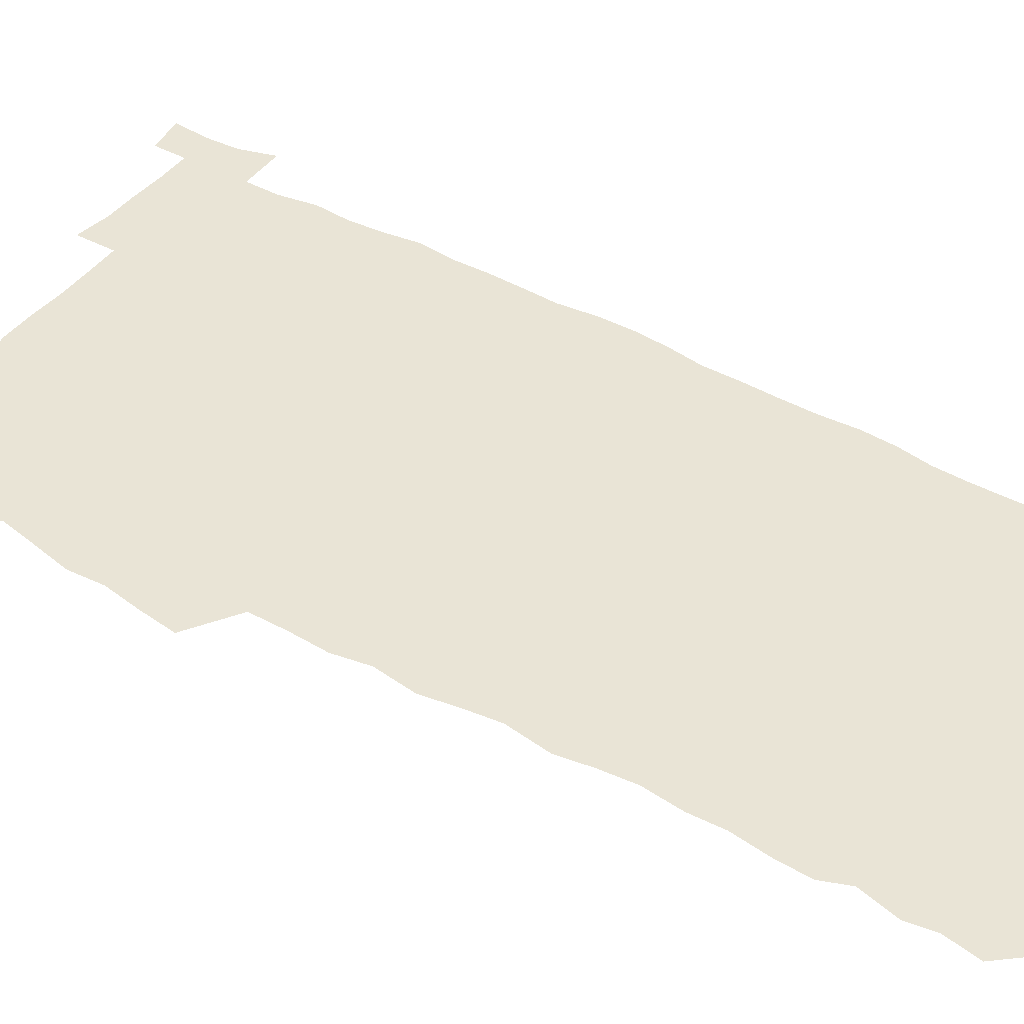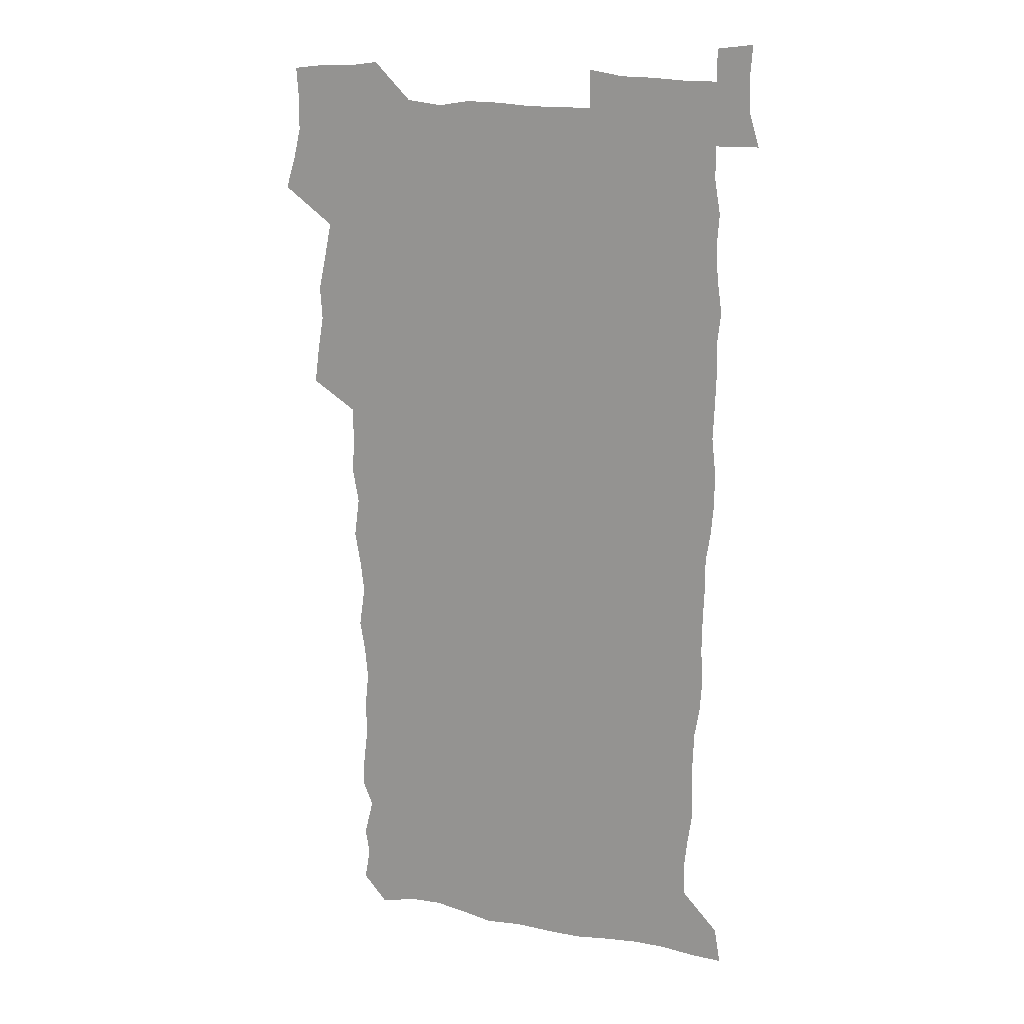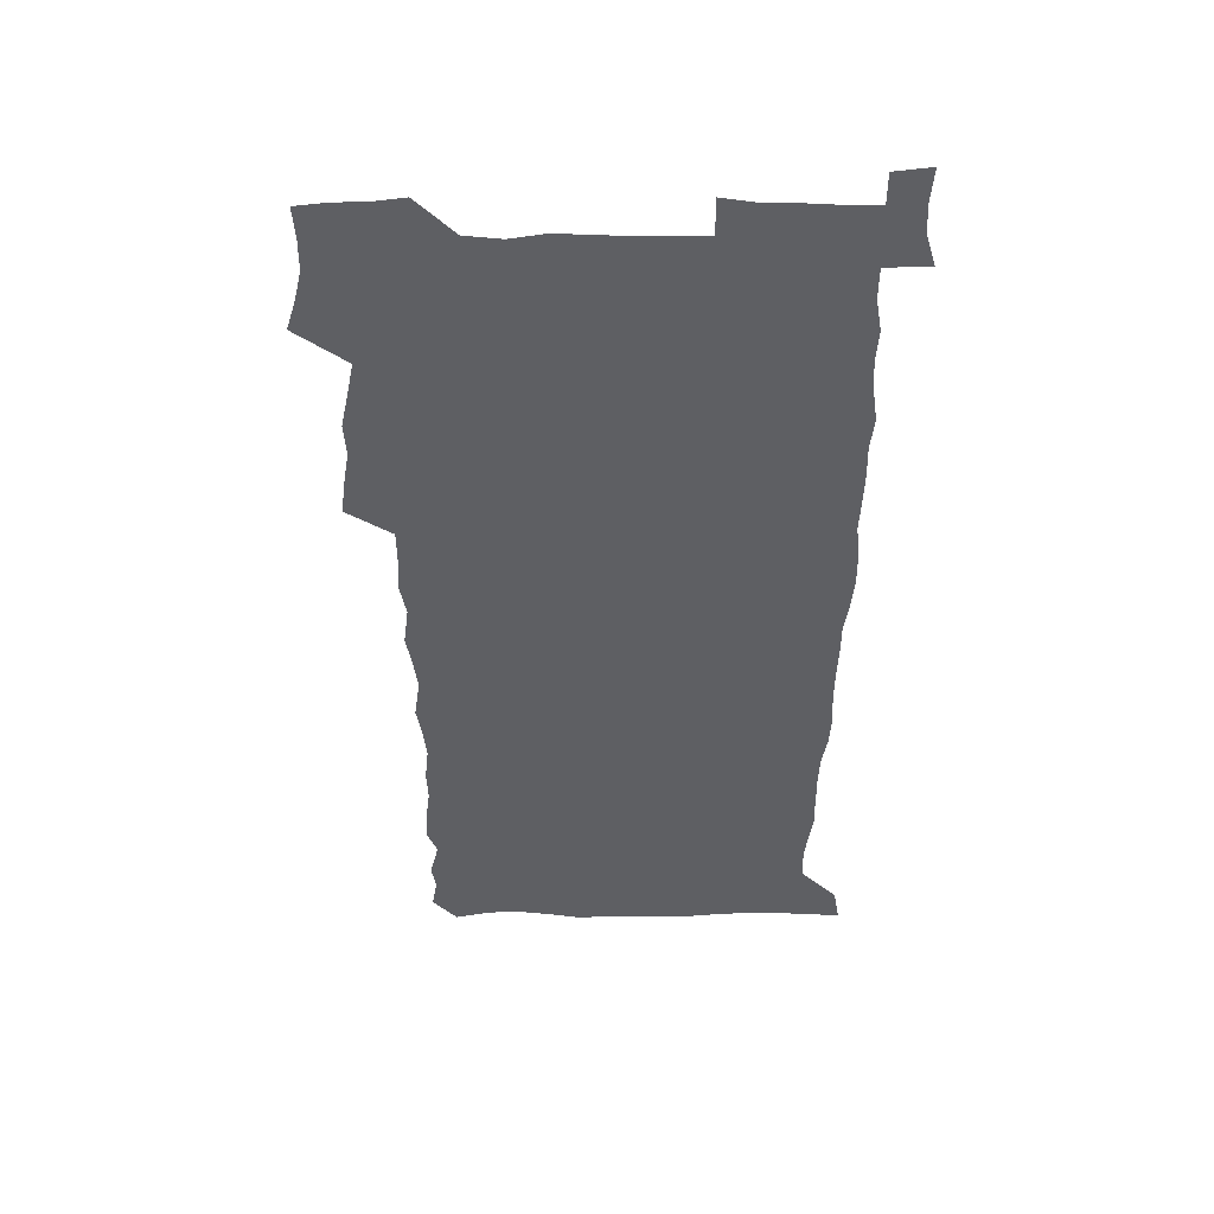
<metadata>
{"format":"obj","ext":"obj","renderer":"f3d","projection":"perspective","resolution":1024,"background":"white","views":[{"elev":42.4,"azim":-56.7,"up":"+Z"},{"elev":17.3,"azim":20.7,"up":"+Y"},{"elev":48.4,"azim":-0.2,"up":"+Y"}]}
</metadata>
<code>
v 457.9 527.1 0
v 462.2 541.2 0
v 465.5 555.6 0
v 465.7 570 0
v 464.8 585.1 0
v 470.4 429.6 0
v 472.4 445.7 0
v 475.1 462 0
v 474.2 477.3 0
v 477.6 493.5 0
v 480.8 509.8 0
v 481.1 524.5 0
v 478.3 540 0
v 483.5 553.8 0
v 481.4 569.2 0
v 478.9 586.9 0
v 491.7 154.4 0
v 494.2 169.2 0
v 492.3 181.2 0
v 496.4 198.3 0
v 492 209.6 0
v 492.6 224.2 0
v 494.6 240.4 0
v 494 254.9 0
v 495.8 271.8 0
v 494.4 286.8 0
v 492 301.1 0
v 494.7 320.3 0
v 492.9 335.3 0
v 490.4 350.1 0
v 492.7 368.3 0
v 490 383.5 0
v 490.8 400.1 0
v 490.7 416.1 0
v 493.8 433.2 0
v 493.4 448.3 0
v 495.4 464 0
v 495.5 479 0
v 495.4 494 0
v 497.6 509.6 0
v 497.5 524.4 0
v 498.3 539 0
v 497.3 554.5 0
v 495.6 570.2 0
v 493.3 587.2 0
v 502.9 141.4 0
v 509.6 160.4 0
v 513.7 177.2 0
v 512 189.7 0
v 513.6 205.3 0
v 513.9 220 0
v 516.2 236.6 0
v 516.8 251.8 0
v 516.1 266.2 0
v 514.4 280 0
v 513.7 294.9 0
v 510.7 308.5 0
v 511.3 325 0
v 511.6 341.2 0
v 511 356.7 0
v 511.2 372.7 0
v 512.4 389.1 0
v 512.6 404.3 0
v 509.3 418.8 0
v 510.7 434.7 0
v 512.2 450.3 0
v 512.2 464.9 0
v 510.4 479.6 0
v 512.7 494.7 0
v 513.2 509.5 0
v 514 524 0
v 513.3 538.9 0
v 512 554.4 0
v 510.2 570.2 0
v 507.2 589.1 0
v 519.4 145.4 0
v 524.2 162.4 0
v 528.8 181.1 0
v 528 194.2 0
v 530 210.6 0
v 531.4 226.3 0
v 531.7 241.2 0
v 531.9 256.1 0
v 531.6 270.7 0
v 530.8 285.1 0
v 529.9 299.7 0
v 529.6 315 0
v 529.5 330.3 0
v 529 345.4 0
v 528.2 360.3 0
v 528.1 375.7 0
v 528.2 391 0
v 527.9 406.1 0
v 527.3 421.1 0
v 527.4 436.2 0
v 526.9 450.8 0
v 527.3 465.6 0
v 530 480.9 0
v 529 495.2 0
v 529 509.6 0
v 528.8 524 0
v 529 538.3 0
v 527.4 553.7 0
v 524.2 571.8 0
v 534.3 145.9 0
v 539.4 164.6 0
v 542.4 182.2 0
v 545.5 200.5 0
v 546.1 215.3 0
v 546.6 230.2 0
v 546.6 244.6 0
v 546.2 258.8 0
v 545.7 273.1 0
v 545.5 288 0
v 544.9 302.7 0
v 545.1 318.2 0
v 544.2 332.3 0
v 543.8 347.3 0
v 543.4 362.1 0
v 544 378 0
v 543.1 392.3 0
v 544.5 408.4 0
v 543.7 422.7 0
v 543.9 437.5 0
v 544.3 452.3 0
v 544.3 466.7 0
v 544.1 481.1 0
v 544 495.4 0
v 544 509.6 0
v 543.5 523.9 0
v 544.5 537.6 0
v 542 554.2 0
v 540.4 570 0
v 548.8 143.7 0
v 553.1 162.9 0
v 557.2 184.4 0
v 559.5 202.9 0
v 559.9 217.2 0
v 560.7 232.6 0
v 560.3 246.3 0
v 560.3 261 0
v 560 275.4 0
v 559.4 289.6 0
v 559.5 305.1 0
v 558.7 319 0
v 558.7 334.1 0
v 558.4 348.8 0
v 557.5 362.6 0
v 558.3 378.8 0
v 558.1 393.6 0
v 558.8 408.9 0
v 558.6 423.4 0
v 558.2 437.7 0
v 558.8 452.6 0
v 558.7 466.9 0
v 558.6 481.3 0
v 558.5 495.5 0
v 558.5 509.7 0
v 558.3 523.9 0
v 558.6 537.6 0
v 557.3 553.1 0
v 554.6 572.4 0
v 563.5 140.7 0
v 569.3 166.6 0
v 571 183.7 0
v 572.6 202.1 0
v 574.1 220.4 0
v 574.3 234.1 0
v 573.9 247.5 0
v 573.9 261.9 0
v 573.8 276.8 0
v 573.6 291.4 0
v 573.4 306.1 0
v 573.4 321.2 0
v 573 335.5 0
v 572 349.3 0
v 573.2 365.7 0
v 573.3 380.6 0
v 573.1 394.8 0
v 573.1 409.4 0
v 573 423.8 0
v 573 438.3 0
v 573.4 453.1 0
v 572.8 467.2 0
v 573 481.5 0
v 573.3 495.8 0
v 573.1 509.9 0
v 572.8 524.1 0
v 572.5 538.5 0
v 571.6 554 0
v 569.7 572.2 0
v 580.4 142 0
v 584 167.3 0
v 585.4 185.3 0
v 586.4 202.8 0
v 587 218.5 0
v 587.3 234.4 0
v 587.4 248.2 0
v 587.4 261.9 0
v 587.5 278.3 0
v 587.1 291.6 0
v 587.2 307 0
v 587.1 321.3 0
v 587.2 336.9 0
v 586.9 351 0
v 587.1 365.9 0
v 587 380.1 0
v 587.3 395.1 0
v 587.2 409.5 0
v 587.2 424 0
v 587.2 438.2 0
v 587.2 453.1 0
v 587.4 467.4 0
v 587.3 481.6 0
v 587.3 495.9 0
v 587.4 510 0
v 587.2 524.2 0
v 587 538.5 0
v 586.3 554.1 0
v 585.3 571.2 0
v 596.9 141.4 0
v 598.6 165.7 0
v 599.6 186.8 0
v 600 202.4 0
v 600.2 217.8 0
v 600 234.8 0
v 600.9 246.9 0
v 600.9 261.6 0
v 600.8 278 0
v 600.8 292.1 0
v 600.9 306.3 0
v 600.8 321 0
v 600.8 337.8 0
v 600.8 351.1 0
v 601.1 366.6 0
v 601.1 380.9 0
v 601.3 395 0
v 601.3 409.6 0
v 601.3 423.8 0
v 601.3 438.2 0
v 601.4 453.3 0
v 601.5 467.4 0
v 601.5 481.7 0
v 601.5 496 0
v 601.6 510.2 0
v 601.6 524.2 0
v 601.4 538.1 0
v 600.9 555.2 0
v 600.5 571.2 0
v 613.4 141.2 0
v 613.5 163.3 0
v 613.6 185.4 0
v 613.6 202.9 0
v 613.8 217.1 0
v 613.8 232.5 0
v 614.1 248.2 0
v 614.2 261.3 0
v 614.1 278.1 0
v 614.2 292 0
v 614.6 306 0
v 614.6 321.2 0
v 614.6 336.4 0
v 614.7 352 0
v 615 366 0
v 615.4 380 0
v 615.3 395.1 0
v 615.5 409.2 0
v 615.6 423.7 0
v 615.4 438.6 0
v 615.7 453 0
v 615.7 467.4 0
v 615.8 481.6 0
v 616.2 496.1 0
v 615.9 510.6 0
v 615.9 524.8 0
v 615.7 539 0
v 615.8 554.3 0
v 615.6 571.4 0
v 615.4 588.8 0
v 629.5 143.1 0
v 628.2 167.7 0
v 628 182.9 0
v 626.9 202.7 0
v 627.3 216.6 0
v 627.8 230.7 0
v 627.6 246.6 0
v 627.6 262 0
v 627.9 276.4 0
v 628.4 290.2 0
v 628.4 305.2 0
v 628.6 320.4 0
v 628.4 336.1 0
v 628.4 351.2 0
v 628.8 365.5 0
v 629.4 379.6 0
v 629.6 394.3 0
v 629.6 409 0
v 630 423.3 0
v 630.8 437.5 0
v 630 452.9 0
v 629.8 467.3 0
v 630.2 481.6 0
v 630.5 496.1 0
v 630.5 510.6 0
v 630.4 525 0
v 630.4 539.5 0
v 630.5 554.2 0
v 630.8 569.7 0
v 630.9 586.3 0
v 645.3 144.5 0
v 642.5 166.7 0
v 642 182.5 0
v 641.6 198.8 0
v 641.6 213.9 0
v 641.6 228.9 0
v 641.3 244.8 0
v 643 258.1 0
v 642 274.6 0
v 641.5 290.8 0
v 642 304.7 0
v 642.9 318.7 0
v 643 334 0
v 644.6 347.9 0
v 643.4 364 0
v 644.4 378.1 0
v 645.5 392.4 0
v 644.7 407.8 0
v 644.7 422.7 0
v 645 437.3 0
v 644.4 452.4 0
v 646 466.7 0
v 645 481.6 0
v 645.5 496 0
v 645.5 510.6 0
v 645.5 525.3 0
v 645.3 539.8 0
v 645.4 554.7 0
v 645.5 569.5 0
v 645.9 586.1 0
v 660.6 144.4 0
v 656.1 167 0
v 656.4 180.6 0
v 656.5 195.2 0
v 655.9 211.2 0
v 655.6 226.6 0
v 656.3 241.1 0
v 657 255.7 0
v 656.9 271.4 0
v 657.8 286 0
v 658.4 300.7 0
v 657.3 316.7 0
v 659.4 330.5 0
v 660.2 345.2 0
v 658.4 361.9 0
v 660 376.1 0
v 660.9 390.9 0
v 660 406.5 0
v 660.1 421.4 0
v 661.1 436.1 0
v 660.8 451.1 0
v 662.2 465.8 0
v 661.1 481.1 0
v 660.9 495.8 0
v 661.1 510.6 0
v 662.1 525.6 0
v 661 540.5 0
v 660.7 555.4 0
v 660.3 569.8 0
v 660.7 585.2 0
v 676.2 142.8 0
v 672.3 162.3 0
v 671.2 177.3 0
v 670.5 192.5 0
v 671.9 206 0
v 673.8 219.6 0
v 673.5 234.9 0
v 673.5 250.4 0
v 674 265.5 0
v 676.3 279.6 0
v 677.2 294.5 0
v 676.3 310.8 0
v 676.5 326.3 0
v 677 341.6 0
v 677.1 357.4 0
v 679.2 372 0
v 680.5 387 0
v 680.3 402.6 0
v 678.6 418.9 0
v 679.3 434.1 0
v 679.7 449.3 0
v 679.4 464.7 0
v 681 479.8 0
v 678.8 495.4 0
v 677.8 510.5 0
v 678.8 525.6 0
v 676.2 541.4 0
v 676.2 556.4 0
v 675.4 570.6 0
v 675.5 585.3 0
v 675.5 599.8 0
v 690.7 142.3 0
v 687.9 159.2 0
v 695.9 556.8 0
v 691.3 572 0
v 690.6 586.2 0
v 691.9 602 0
f 11 12 1
f 1 12 2
f 12 13 2
f 2 13 3
f 13 14 3
f 3 14 4
f 14 15 4
f 4 15 5
f 15 16 5
f 34 35 6
f 6 35 7
f 35 36 7
f 7 36 8
f 36 37 8
f 8 37 9
f 37 38 9
f 9 38 10
f 38 39 10
f 10 39 11
f 39 40 11
f 11 40 12
f 40 41 12
f 12 41 13
f 41 42 13
f 13 42 14
f 42 43 14
f 14 43 15
f 43 44 15
f 15 44 16
f 44 45 16
f 46 47 17
f 17 47 18
f 47 48 18
f 18 48 19
f 48 49 19
f 19 49 20
f 49 50 20
f 20 50 21
f 50 51 21
f 21 51 22
f 51 52 22
f 22 52 23
f 52 53 23
f 23 53 24
f 53 54 24
f 24 54 25
f 54 55 25
f 25 55 26
f 55 56 26
f 26 56 27
f 56 57 27
f 27 57 28
f 57 58 28
f 28 58 29
f 58 59 29
f 29 59 30
f 59 60 30
f 30 60 31
f 60 61 31
f 31 61 32
f 61 62 32
f 32 62 33
f 62 63 33
f 33 63 34
f 63 64 34
f 34 64 35
f 64 65 35
f 35 65 36
f 65 66 36
f 36 66 37
f 66 67 37
f 37 67 38
f 67 68 38
f 38 68 39
f 68 69 39
f 39 69 40
f 69 70 40
f 40 70 41
f 70 71 41
f 41 71 42
f 71 72 42
f 42 72 43
f 72 73 43
f 43 73 44
f 73 74 44
f 44 74 45
f 74 75 45
f 46 76 47
f 76 77 47
f 47 77 48
f 77 78 48
f 48 78 49
f 78 79 49
f 49 79 50
f 79 80 50
f 50 80 51
f 80 81 51
f 51 81 52
f 81 82 52
f 52 82 53
f 82 83 53
f 53 83 54
f 83 84 54
f 54 84 55
f 84 85 55
f 55 85 56
f 85 86 56
f 56 86 57
f 86 87 57
f 57 87 58
f 87 88 58
f 58 88 59
f 88 89 59
f 59 89 60
f 89 90 60
f 60 90 61
f 90 91 61
f 61 91 62
f 91 92 62
f 62 92 63
f 92 93 63
f 63 93 64
f 93 94 64
f 64 94 65
f 94 95 65
f 65 95 66
f 95 96 66
f 66 96 67
f 96 97 67
f 67 97 68
f 97 98 68
f 68 98 69
f 98 99 69
f 69 99 70
f 99 100 70
f 70 100 71
f 100 101 71
f 71 101 72
f 101 102 72
f 72 102 73
f 102 103 73
f 73 103 74
f 103 104 74
f 74 104 75
f 76 105 77
f 105 106 77
f 77 106 78
f 106 107 78
f 78 107 79
f 107 108 79
f 79 108 80
f 108 109 80
f 80 109 81
f 109 110 81
f 81 110 82
f 110 111 82
f 82 111 83
f 111 112 83
f 83 112 84
f 112 113 84
f 84 113 85
f 113 114 85
f 85 114 86
f 114 115 86
f 86 115 87
f 115 116 87
f 87 116 88
f 116 117 88
f 88 117 89
f 117 118 89
f 89 118 90
f 118 119 90
f 90 119 91
f 119 120 91
f 91 120 92
f 120 121 92
f 92 121 93
f 121 122 93
f 93 122 94
f 122 123 94
f 94 123 95
f 123 124 95
f 95 124 96
f 124 125 96
f 96 125 97
f 125 126 97
f 97 126 98
f 126 127 98
f 98 127 99
f 127 128 99
f 99 128 100
f 128 129 100
f 100 129 101
f 129 130 101
f 101 130 102
f 130 131 102
f 102 131 103
f 131 132 103
f 103 132 104
f 132 133 104
f 105 134 106
f 134 135 106
f 106 135 107
f 135 136 107
f 107 136 108
f 136 137 108
f 108 137 109
f 137 138 109
f 109 138 110
f 138 139 110
f 110 139 111
f 139 140 111
f 111 140 112
f 140 141 112
f 112 141 113
f 141 142 113
f 113 142 114
f 142 143 114
f 114 143 115
f 143 144 115
f 115 144 116
f 144 145 116
f 116 145 117
f 145 146 117
f 117 146 118
f 146 147 118
f 118 147 119
f 147 148 119
f 119 148 120
f 148 149 120
f 120 149 121
f 149 150 121
f 121 150 122
f 150 151 122
f 122 151 123
f 151 152 123
f 123 152 124
f 152 153 124
f 124 153 125
f 153 154 125
f 125 154 126
f 154 155 126
f 126 155 127
f 155 156 127
f 127 156 128
f 156 157 128
f 128 157 129
f 157 158 129
f 129 158 130
f 158 159 130
f 130 159 131
f 159 160 131
f 131 160 132
f 160 161 132
f 132 161 133
f 161 162 133
f 134 163 135
f 163 164 135
f 135 164 136
f 164 165 136
f 136 165 137
f 165 166 137
f 137 166 138
f 166 167 138
f 138 167 139
f 167 168 139
f 139 168 140
f 168 169 140
f 140 169 141
f 169 170 141
f 141 170 142
f 170 171 142
f 142 171 143
f 171 172 143
f 143 172 144
f 172 173 144
f 144 173 145
f 173 174 145
f 145 174 146
f 174 175 146
f 146 175 147
f 175 176 147
f 147 176 148
f 176 177 148
f 148 177 149
f 177 178 149
f 149 178 150
f 178 179 150
f 150 179 151
f 179 180 151
f 151 180 152
f 180 181 152
f 152 181 153
f 181 182 153
f 153 182 154
f 182 183 154
f 154 183 155
f 183 184 155
f 155 184 156
f 184 185 156
f 156 185 157
f 185 186 157
f 157 186 158
f 186 187 158
f 158 187 159
f 187 188 159
f 159 188 160
f 188 189 160
f 160 189 161
f 189 190 161
f 161 190 162
f 190 191 162
f 163 192 164
f 192 193 164
f 164 193 165
f 193 194 165
f 165 194 166
f 194 195 166
f 166 195 167
f 195 196 167
f 167 196 168
f 196 197 168
f 168 197 169
f 197 198 169
f 169 198 170
f 198 199 170
f 170 199 171
f 199 200 171
f 171 200 172
f 200 201 172
f 172 201 173
f 201 202 173
f 173 202 174
f 202 203 174
f 174 203 175
f 203 204 175
f 175 204 176
f 204 205 176
f 176 205 177
f 205 206 177
f 177 206 178
f 206 207 178
f 178 207 179
f 207 208 179
f 179 208 180
f 208 209 180
f 180 209 181
f 209 210 181
f 181 210 182
f 210 211 182
f 182 211 183
f 211 212 183
f 183 212 184
f 212 213 184
f 184 213 185
f 213 214 185
f 185 214 186
f 214 215 186
f 186 215 187
f 215 216 187
f 187 216 188
f 216 217 188
f 188 217 189
f 217 218 189
f 189 218 190
f 218 219 190
f 190 219 191
f 219 220 191
f 192 221 193
f 221 222 193
f 193 222 194
f 222 223 194
f 194 223 195
f 223 224 195
f 195 224 196
f 224 225 196
f 196 225 197
f 225 226 197
f 197 226 198
f 226 227 198
f 198 227 199
f 227 228 199
f 199 228 200
f 228 229 200
f 200 229 201
f 229 230 201
f 201 230 202
f 230 231 202
f 202 231 203
f 231 232 203
f 203 232 204
f 232 233 204
f 204 233 205
f 233 234 205
f 205 234 206
f 234 235 206
f 206 235 207
f 235 236 207
f 207 236 208
f 236 237 208
f 208 237 209
f 237 238 209
f 209 238 210
f 238 239 210
f 210 239 211
f 239 240 211
f 211 240 212
f 240 241 212
f 212 241 213
f 241 242 213
f 213 242 214
f 242 243 214
f 214 243 215
f 243 244 215
f 215 244 216
f 244 245 216
f 216 245 217
f 245 246 217
f 217 246 218
f 246 247 218
f 218 247 219
f 247 248 219
f 219 248 220
f 248 249 220
f 221 250 222
f 250 251 222
f 222 251 223
f 251 252 223
f 223 252 224
f 252 253 224
f 224 253 225
f 253 254 225
f 225 254 226
f 254 255 226
f 226 255 227
f 255 256 227
f 227 256 228
f 256 257 228
f 228 257 229
f 257 258 229
f 229 258 230
f 258 259 230
f 230 259 231
f 259 260 231
f 231 260 232
f 260 261 232
f 232 261 233
f 261 262 233
f 233 262 234
f 262 263 234
f 234 263 235
f 263 264 235
f 235 264 236
f 264 265 236
f 236 265 237
f 265 266 237
f 237 266 238
f 266 267 238
f 238 267 239
f 267 268 239
f 239 268 240
f 268 269 240
f 240 269 241
f 269 270 241
f 241 270 242
f 270 271 242
f 242 271 243
f 271 272 243
f 243 272 244
f 272 273 244
f 244 273 245
f 273 274 245
f 245 274 246
f 274 275 246
f 246 275 247
f 275 276 247
f 247 276 248
f 276 277 248
f 248 277 249
f 277 278 249
f 250 280 251
f 280 281 251
f 251 281 252
f 281 282 252
f 252 282 253
f 282 283 253
f 253 283 254
f 283 284 254
f 254 284 255
f 284 285 255
f 255 285 256
f 285 286 256
f 256 286 257
f 286 287 257
f 257 287 258
f 287 288 258
f 258 288 259
f 288 289 259
f 259 289 260
f 289 290 260
f 260 290 261
f 290 291 261
f 261 291 262
f 291 292 262
f 262 292 263
f 292 293 263
f 263 293 264
f 293 294 264
f 264 294 265
f 294 295 265
f 265 295 266
f 295 296 266
f 266 296 267
f 296 297 267
f 267 297 268
f 297 298 268
f 268 298 269
f 298 299 269
f 269 299 270
f 299 300 270
f 270 300 271
f 300 301 271
f 271 301 272
f 301 302 272
f 272 302 273
f 302 303 273
f 273 303 274
f 303 304 274
f 274 304 275
f 304 305 275
f 275 305 276
f 305 306 276
f 276 306 277
f 306 307 277
f 277 307 278
f 307 308 278
f 278 308 279
f 308 309 279
f 280 310 281
f 310 311 281
f 281 311 282
f 311 312 282
f 282 312 283
f 312 313 283
f 283 313 284
f 313 314 284
f 284 314 285
f 314 315 285
f 285 315 286
f 315 316 286
f 286 316 287
f 316 317 287
f 287 317 288
f 317 318 288
f 288 318 289
f 318 319 289
f 289 319 290
f 319 320 290
f 290 320 291
f 320 321 291
f 291 321 292
f 321 322 292
f 292 322 293
f 322 323 293
f 293 323 294
f 323 324 294
f 294 324 295
f 324 325 295
f 295 325 296
f 325 326 296
f 296 326 297
f 326 327 297
f 297 327 298
f 327 328 298
f 298 328 299
f 328 329 299
f 299 329 300
f 329 330 300
f 300 330 301
f 330 331 301
f 301 331 302
f 331 332 302
f 302 332 303
f 332 333 303
f 303 333 304
f 333 334 304
f 304 334 305
f 334 335 305
f 305 335 306
f 335 336 306
f 306 336 307
f 336 337 307
f 307 337 308
f 337 338 308
f 308 338 309
f 338 339 309
f 310 340 311
f 340 341 311
f 311 341 312
f 341 342 312
f 312 342 313
f 342 343 313
f 313 343 314
f 343 344 314
f 314 344 315
f 344 345 315
f 315 345 316
f 345 346 316
f 316 346 317
f 346 347 317
f 317 347 318
f 347 348 318
f 318 348 319
f 348 349 319
f 319 349 320
f 349 350 320
f 320 350 321
f 350 351 321
f 321 351 322
f 351 352 322
f 322 352 323
f 352 353 323
f 323 353 324
f 353 354 324
f 324 354 325
f 354 355 325
f 325 355 326
f 355 356 326
f 326 356 327
f 356 357 327
f 327 357 328
f 357 358 328
f 328 358 329
f 358 359 329
f 329 359 330
f 359 360 330
f 330 360 331
f 360 361 331
f 331 361 332
f 361 362 332
f 332 362 333
f 362 363 333
f 333 363 334
f 363 364 334
f 334 364 335
f 364 365 335
f 335 365 336
f 365 366 336
f 336 366 337
f 366 367 337
f 337 367 338
f 367 368 338
f 338 368 339
f 368 369 339
f 340 370 341
f 370 371 341
f 341 371 342
f 371 372 342
f 342 372 343
f 372 373 343
f 343 373 344
f 373 374 344
f 344 374 345
f 374 375 345
f 345 375 346
f 375 376 346
f 346 376 347
f 376 377 347
f 347 377 348
f 377 378 348
f 348 378 349
f 378 379 349
f 349 379 350
f 379 380 350
f 350 380 351
f 380 381 351
f 351 381 352
f 381 382 352
f 352 382 353
f 382 383 353
f 353 383 354
f 383 384 354
f 354 384 355
f 384 385 355
f 355 385 356
f 385 386 356
f 356 386 357
f 386 387 357
f 357 387 358
f 387 388 358
f 358 388 359
f 388 389 359
f 359 389 360
f 389 390 360
f 360 390 361
f 390 391 361
f 361 391 362
f 391 392 362
f 362 392 363
f 392 393 363
f 363 393 364
f 393 394 364
f 364 394 365
f 394 395 365
f 365 395 366
f 395 396 366
f 366 396 367
f 396 397 367
f 367 397 368
f 397 398 368
f 368 398 369
f 398 399 369
f 370 401 371
f 401 402 371
f 371 402 372
f 397 403 398
f 403 404 398
f 398 404 399
f 404 405 399
f 399 405 400
f 405 406 400

</code>
